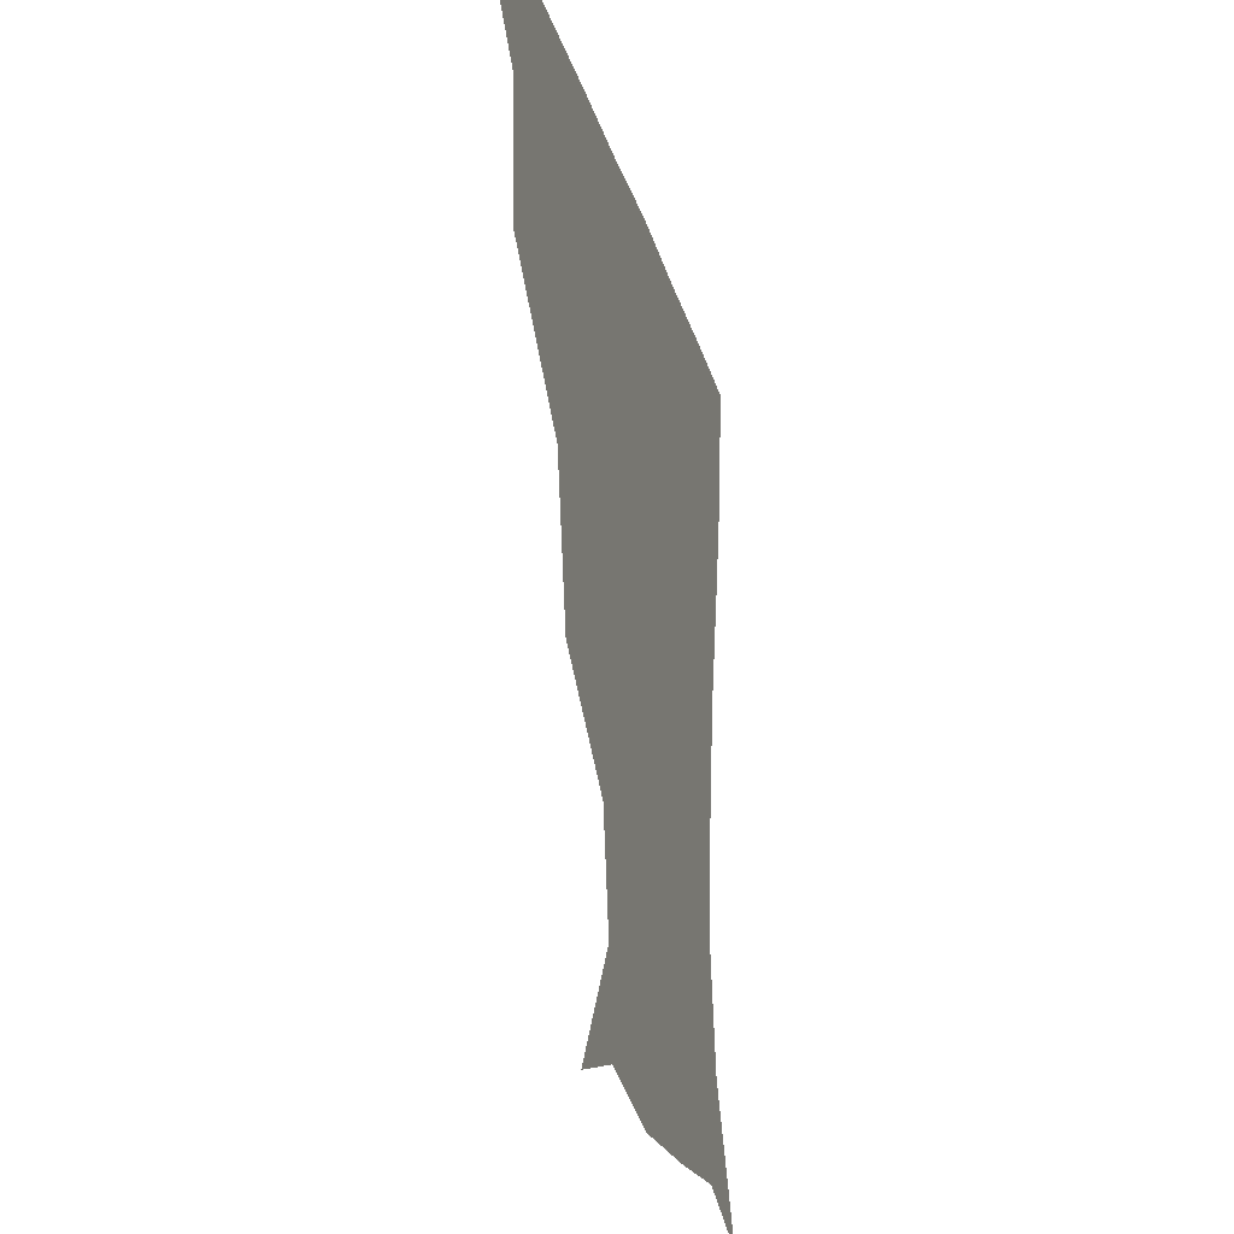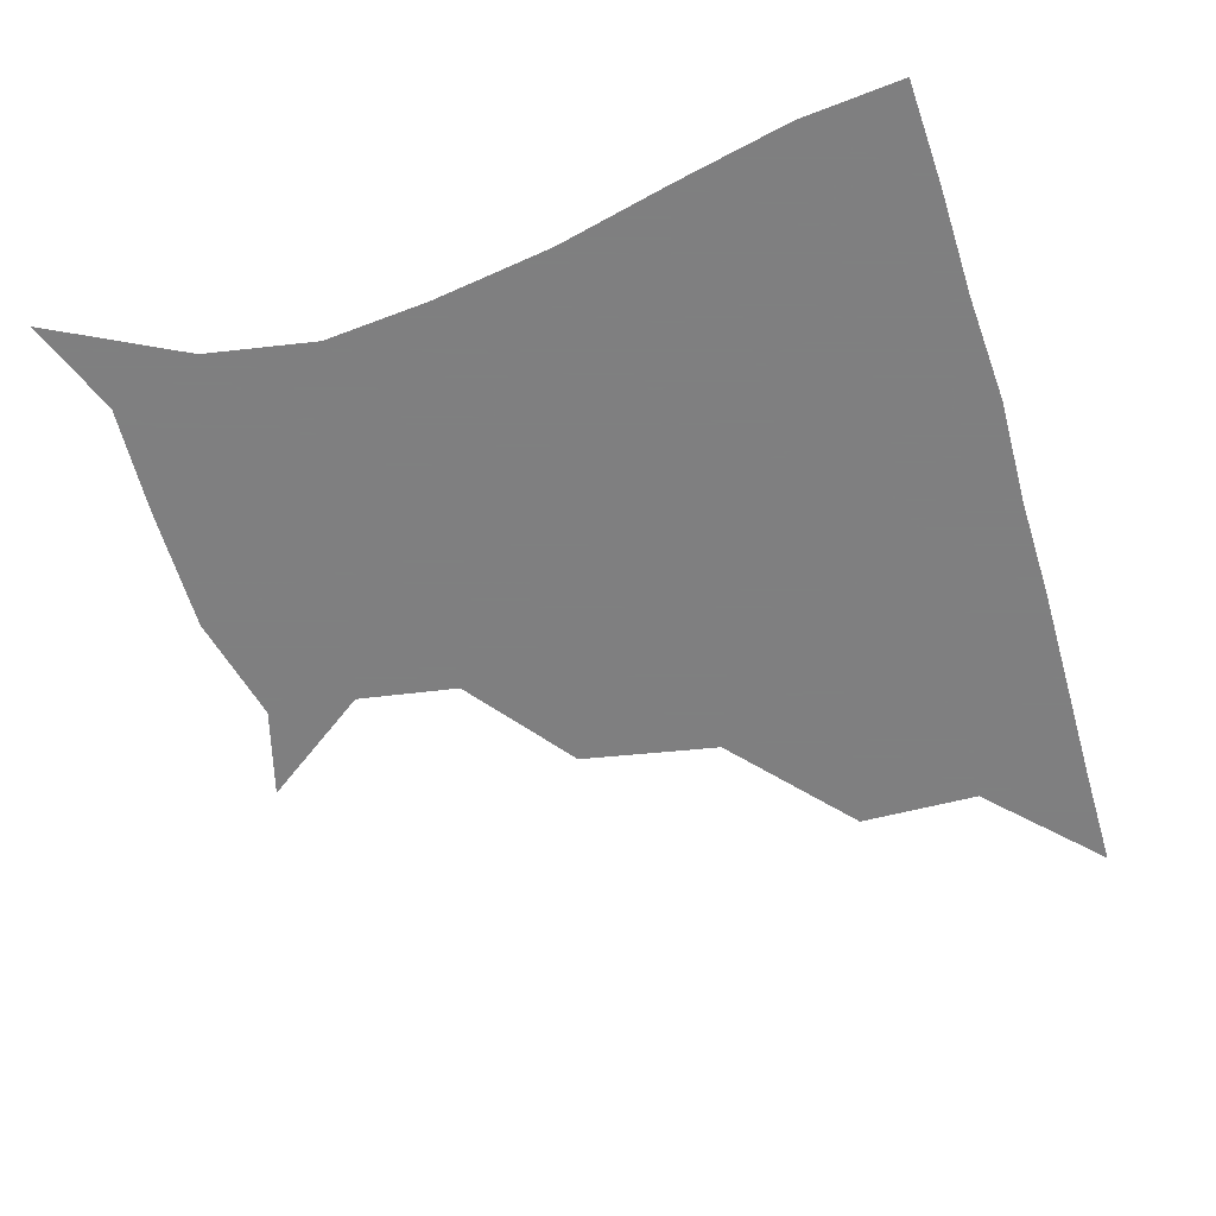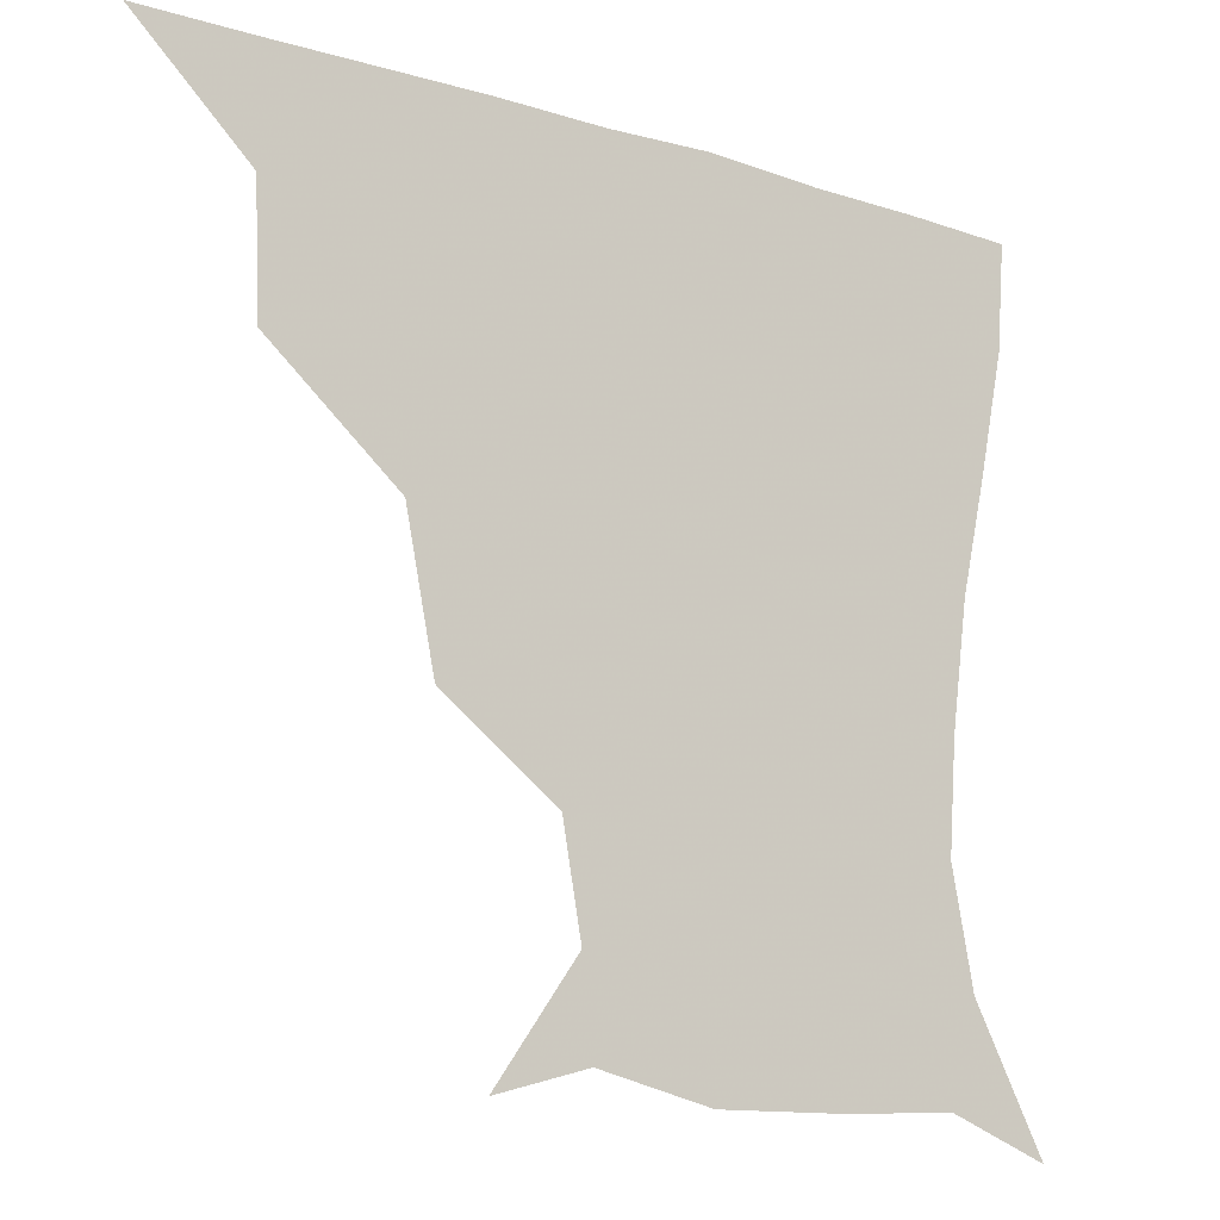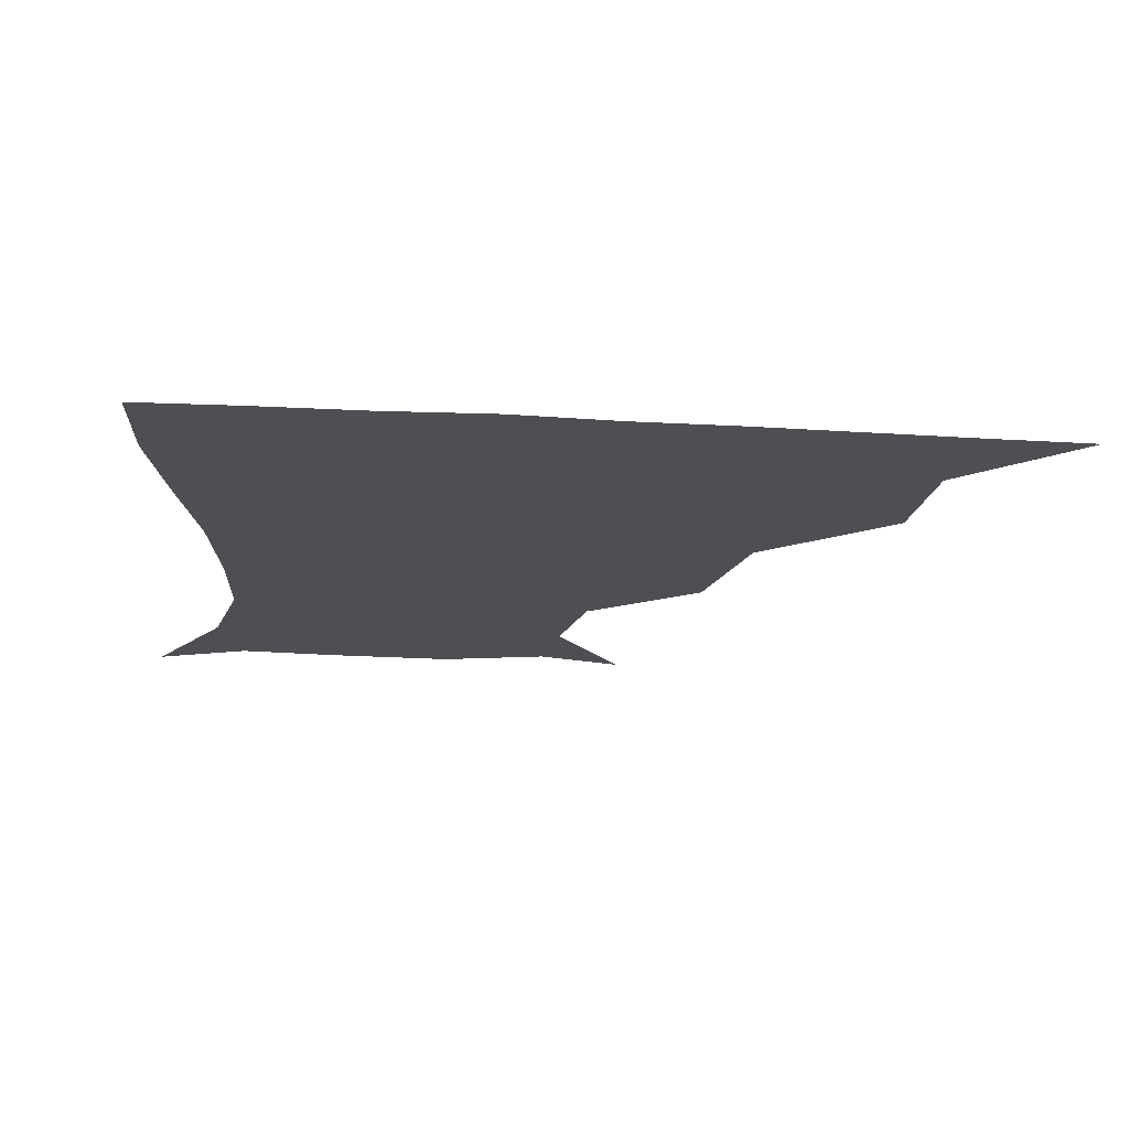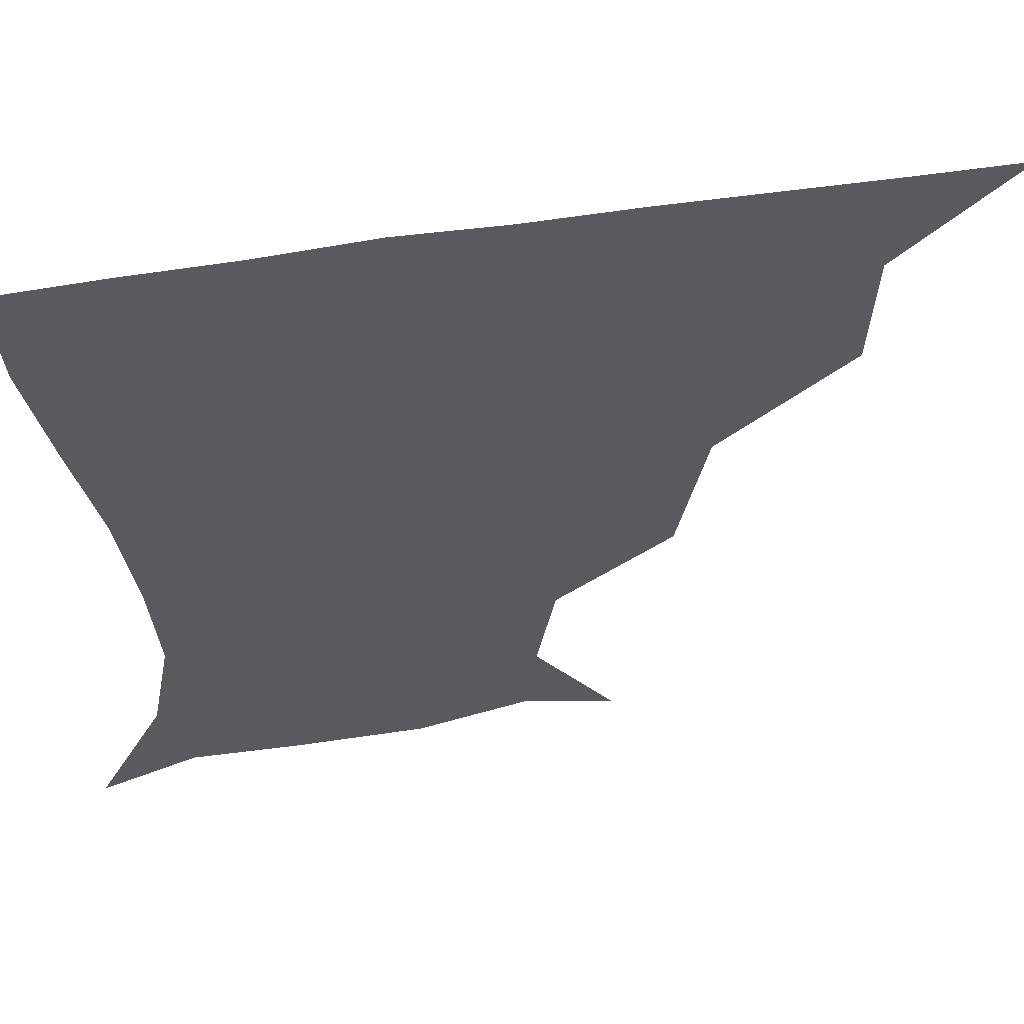
<metadata>
{"format":"obj","ext":"obj","renderer":"f3d","projection":"perspective","resolution":1024,"background":"white","views":[{"elev":-22.5,"azim":-76.6,"up":"+Y"},{"elev":-59.9,"azim":107.2,"up":"+Z"},{"elev":-14.6,"azim":-34.2,"up":"+Y"},{"elev":-17.9,"azim":173.3,"up":"+Z"},{"elev":55.7,"azim":170.4,"up":"+Y"}]}
</metadata>
<code>
v 451 360.5 0
v 484.2 296.1 0
v 482.8 330.2 0
v 481.7 360.8 0
v 527.9 226.4 0
v 520 265.6 0
v 514.7 301.1 0
v 513.2 331.8 0
v 511.7 361.5 0
v 542.1 142.1 0
v 564.9 174.1 0
v 559.7 202.7 0
v 550.6 242 0
v 546.3 275 0
v 544.5 304.5 0
v 542.8 332.4 0
v 541.3 362.1 0
v 567.8 149.4 0
v 584 180.4 0
v 579.3 213.6 0
v 576 248.4 0
v 574.1 277.3 0
v 573.4 305.2 0
v 573.6 332.7 0
v 571.3 361.9 0
v 599.2 142.3 0
v 605.9 182.9 0
v 602.5 217.6 0
v 601.5 250.1 0
v 602.2 279 0
v 602.5 306 0
v 602.5 332.9 0
v 600.1 363.1 0
v 635.1 143.1 0
v 627.4 186.4 0
v 626.1 218.4 0
v 627.1 248.3 0
v 629.3 277.6 0
v 630.7 305.8 0
v 631.5 333.3 0
v 631.3 361.6 0
v 665.7 144.9 0
v 649.1 184 0
v 647.6 213.6 0
v 650.1 243.2 0
v 653.8 276 0
v 657.9 305.8 0
v 660.6 333.1 0
v 661 361.3 0
v 692.9 134.4 0
v 673.4 171.8 0
v 667.5 202.8 0
v 669.7 232.4 0
v 674.2 266.6 0
v 681.4 299.3 0
v 687.9 331.5 0
v 690.1 360.3 0
v 721 361 0
f 3 4 1
f 6 7 2
f 2 7 3
f 7 8 3
f 3 8 4
f 8 9 4
f 12 13 5
f 5 13 6
f 13 14 6
f 6 14 7
f 14 15 7
f 7 15 8
f 15 16 8
f 8 16 9
f 16 17 9
f 10 18 11
f 18 19 11
f 11 19 12
f 19 20 12
f 12 20 13
f 20 21 13
f 13 21 14
f 21 22 14
f 14 22 15
f 22 23 15
f 15 23 16
f 23 24 16
f 16 24 17
f 24 25 17
f 18 26 19
f 26 27 19
f 19 27 20
f 27 28 20
f 20 28 21
f 28 29 21
f 21 29 22
f 29 30 22
f 22 30 23
f 30 31 23
f 23 31 24
f 31 32 24
f 24 32 25
f 32 33 25
f 26 34 27
f 34 35 27
f 27 35 28
f 35 36 28
f 28 36 29
f 36 37 29
f 29 37 30
f 37 38 30
f 30 38 31
f 38 39 31
f 31 39 32
f 39 40 32
f 32 40 33
f 40 41 33
f 34 42 35
f 42 43 35
f 35 43 36
f 43 44 36
f 36 44 37
f 44 45 37
f 37 45 38
f 45 46 38
f 38 46 39
f 46 47 39
f 39 47 40
f 47 48 40
f 40 48 41
f 48 49 41
f 42 50 43
f 50 51 43
f 43 51 44
f 51 52 44
f 44 52 45
f 52 53 45
f 45 53 46
f 53 54 46
f 46 54 47
f 54 55 47
f 47 55 48
f 55 56 48
f 48 56 49
f 56 57 49

</code>
